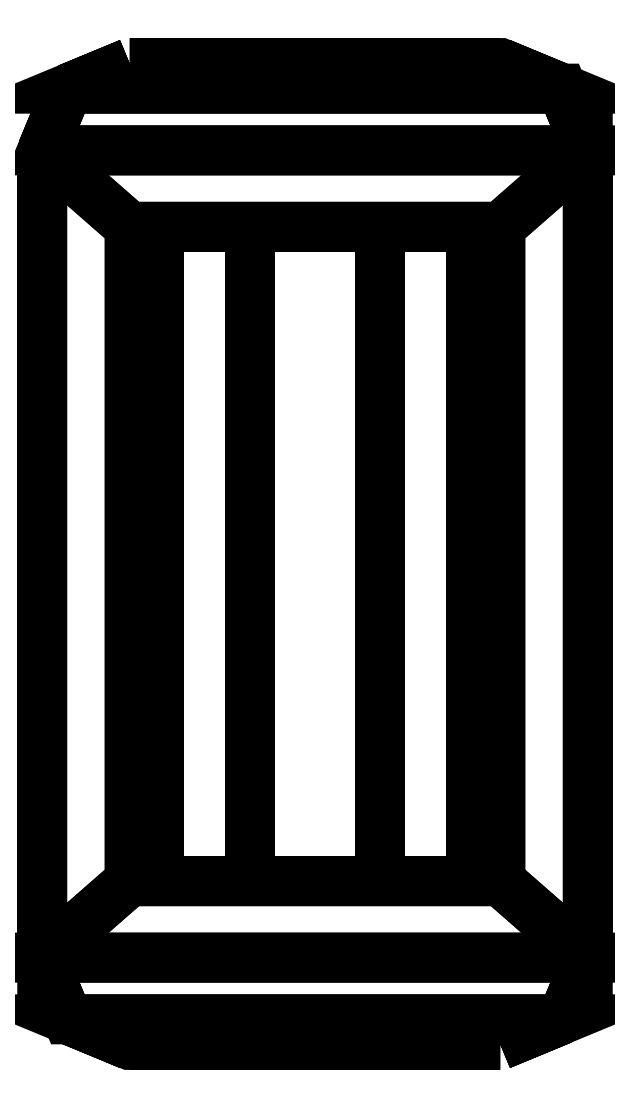
<metadata>
{"format":"dxf","ext":"dxf","renderer":"ezdxf+matplotlib","layout":"modelspace","background":"white","min_lineweight":24,"dpi":150}
</metadata>
<code>
0
SECTION
2
ENTITIES
0
3DFACE
8
0
10
0.085
20
0.225
30
0.03
11
0.085
21
0.225
31
0
12
-0.085
22
0.225
32
0
13
-0.085
23
0.225
33
0.03
0
3DFACE
8
0
10
-0.125
20
0.185
30
0
11
-0.125
21
-0.185
31
0
12
-0.125
22
-0.185
32
0.03
13
-0.125
23
0.185
33
0.03
0
3DFACE
8
0
10
-0.125
20
0.185
30
0.03
11
-0.085
21
0.15
31
0.03
12
0.085
22
0.15
32
0.03
13
0.125
23
0.185
33
0.03
0
3DFACE
8
0
10
-0.085
20
-0.225
30
0.03
11
-0.085
21
-0.225
31
0
12
0.085
22
-0.225
32
0
13
0.085
23
-0.225
33
0.03
0
3DFACE
8
0
10
0.125
20
-0.185
30
0.03
11
0.125
21
-0.185
31
0
12
0.125
22
0.185
32
0
13
0.125
23
0.185
33
0.03
0
3DFACE
8
0
10
0.07163
20
-0.15
30
0.1057
11
0.085
21
-0.15
31
0.03
12
0.085
22
0.15
32
0.03
13
0.07163
23
0.15
33
0.1057
0
3DFACE
8
0
10
0.07163
20
0.15
30
0.1057
11
0.085
21
0.15
31
0.03
12
-0.085
22
0.15
32
0.03
13
-0.07163
23
0.15
33
0.1057
0
3DFACE
8
0
10
-0.085
20
0.15
30
0.03
11
-0.085
21
-0.15
31
0.03
12
-0.07163
22
-0.15
32
0.1057
13
-0.07163
23
0.15
33
0.1057
0
3DFACE
8
0
10
-0.03
20
0.15
30
0.115
11
-0.03
21
-0.15
31
0.115
12
0.03
22
-0.15
32
0.115
13
0.03
23
0.15
33
0.115
0
3DFACE
8
0
10
0.03
20
0.15
30
0.115
11
0.07163
21
0.15
31
0.1057
12
-0.07163
22
0.15
32
0.1057
13
-0.03
23
0.15
33
0.115
0
3DFACE
8
0
10
-0.07163
20
-0.15
30
0.1057
11
-0.085
21
-0.15
31
0.03
12
0.085
22
-0.15
32
0.03
13
0.07163
23
-0.15
33
0.1057
0
3DFACE
8
0
10
-0.03
20
-0.15
30
0.115
11
-0.07163
21
-0.15
31
0.1057
12
0.07163
22
-0.15
32
0.1057
13
0.03
23
-0.15
33
0.115
0
3DFACE
8
0
10
-0.07163
20
0.15
30
0.1057
11
-0.07163
21
-0.15
31
0.1057
12
-0.03
22
-0.15
32
0.115
13
-0.03
23
0.15
33
0.115
0
3DFACE
8
0
10
0.03
20
-0.15
30
0.115
11
0.07163
21
-0.15
31
0.1057
12
0.07163
22
0.15
32
0.1057
13
0.03
23
0.15
33
0.115
0
3DFACE
8
0
10
-0.125
20
0.185
30
0.03
11
-0.125
21
-0.185
31
0.03
12
-0.085
22
-0.15
32
0.03
13
-0.085
23
0.15
33
0.03
0
3DFACE
8
0
10
0.085
20
-0.15
30
0.03
11
0.125
21
-0.185
31
0.03
12
0.125
22
0.185
32
0.03
13
0.085
23
0.15
33
0.03
0
3DFACE
8
0
10
-0.085
20
-0.15
30
0.03
11
-0.125
21
-0.185
31
0.03
12
0.125
22
-0.185
32
0.03
13
0.085
23
-0.15
33
0.03
0
3DFACE
8
0
10
0.125
20
0.185
30
0
11
0.1133
21
0.2133
31
0
12
0.1133
22
0.2133
32
0.03
13
0.125
23
0.185
33
0.03
0
3DFACE
8
0
10
0.1133
20
0.2133
30
0
11
0.085
21
0.225
31
0
12
0.085
22
0.225
32
0.03
13
0.1133
23
0.2133
33
0.03
0
3DFACE
8
0
10
-0.085
20
0.225
30
0
11
-0.1133
21
0.2133
31
0
12
-0.1133
22
0.2133
32
0.03
13
-0.085
23
0.225
33
0.03
0
3DFACE
8
0
10
-0.1133
20
0.2133
30
0
11
-0.125
21
0.185
31
0
12
-0.125
22
0.185
32
0.03
13
-0.1133
23
0.2133
33
0.03
0
3DFACE
8
0
10
-0.125
20
-0.185
30
0
11
-0.1133
21
-0.2133
31
0
12
-0.1133
22
-0.2133
32
0.03
13
-0.125
23
-0.185
33
0.03
0
3DFACE
8
0
10
-0.1133
20
-0.2133
30
0
11
-0.085
21
-0.225
31
0
12
-0.085
22
-0.225
32
0.03
13
-0.1133
23
-0.2133
33
0.03
0
3DFACE
8
0
10
0.085
20
-0.225
30
0
11
0.1133
21
-0.2133
31
0
12
0.1133
22
-0.2133
32
0.03
13
0.085
23
-0.225
33
0.03
0
3DFACE
8
0
10
0.1133
20
-0.2133
30
0
11
0.125
21
-0.185
31
0
12
0.125
22
-0.185
32
0.03
13
0.1133
23
-0.2133
33
0.03
0
3DFACE
8
0
10
-0.1133
20
0.2133
30
0.03
11
-0.125
21
0.185
31
0.03
12
0.125
22
0.185
32
0.03
13
0.1133
23
0.2133
33
0.03
0
3DFACE
8
0
10
-0.085
20
0.225
30
0.03
11
-0.1133
21
0.2133
31
0.03
12
0.1133
22
0.2133
32
0.03
13
0.085
23
0.225
33
0.03
0
3DFACE
8
0
10
0.1133
20
-0.2133
30
0.03
11
0.125
21
-0.185
31
0.03
12
-0.125
22
-0.185
32
0.03
13
-0.1133
23
-0.2133
33
0.03
0
3DFACE
8
0
10
0.085
20
-0.225
30
0.03
11
0.1133
21
-0.2133
31
0.03
12
-0.1133
22
-0.2133
32
0.03
13
-0.085
23
-0.225
33
0.03
0
VIEWPORT
8
0
10
144.7
20
101.2
30
0
40
391.1
41
222.2
68
     2
69
     1
0
VIEWPORT
8
0
10
139.2
20
100.8
30
0
40
222.8
41
161.3
68
     1
69
     2
0
ENDSEC
0
EOF

</code>
